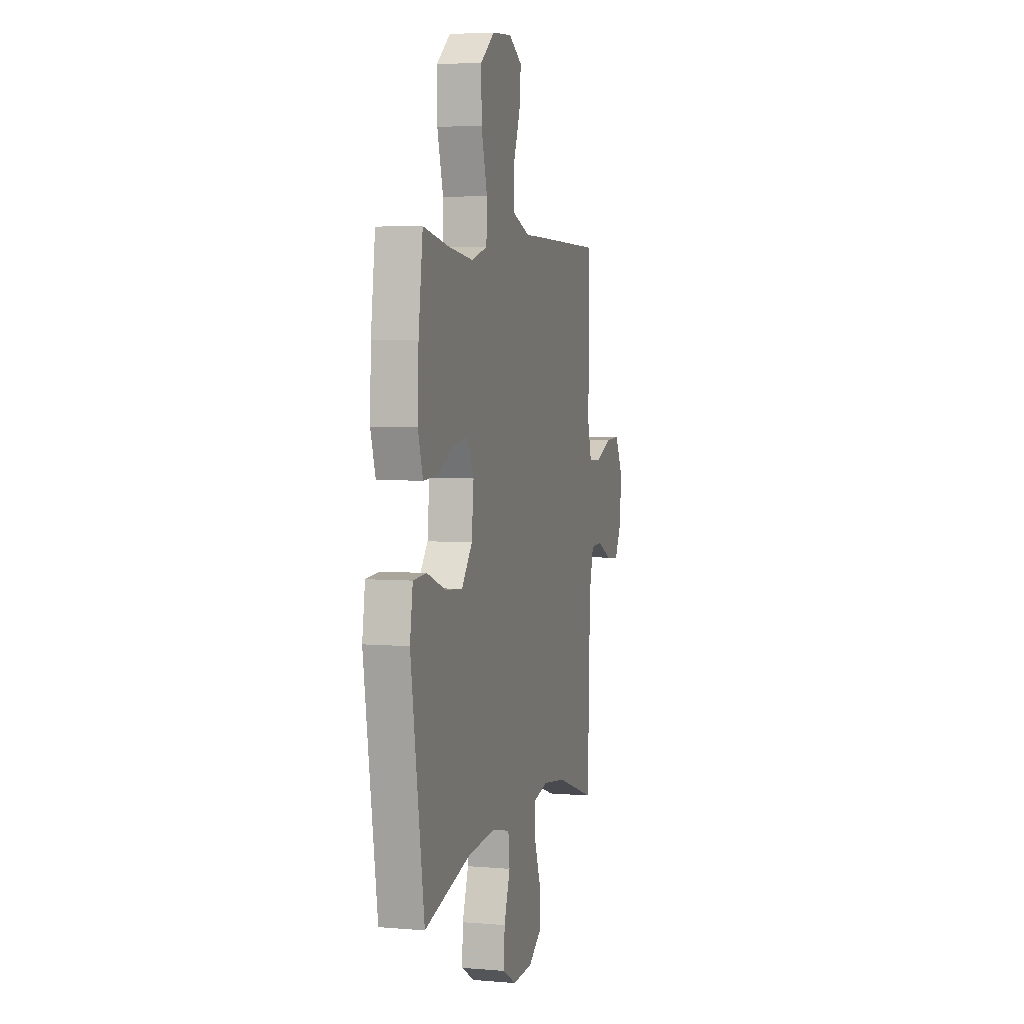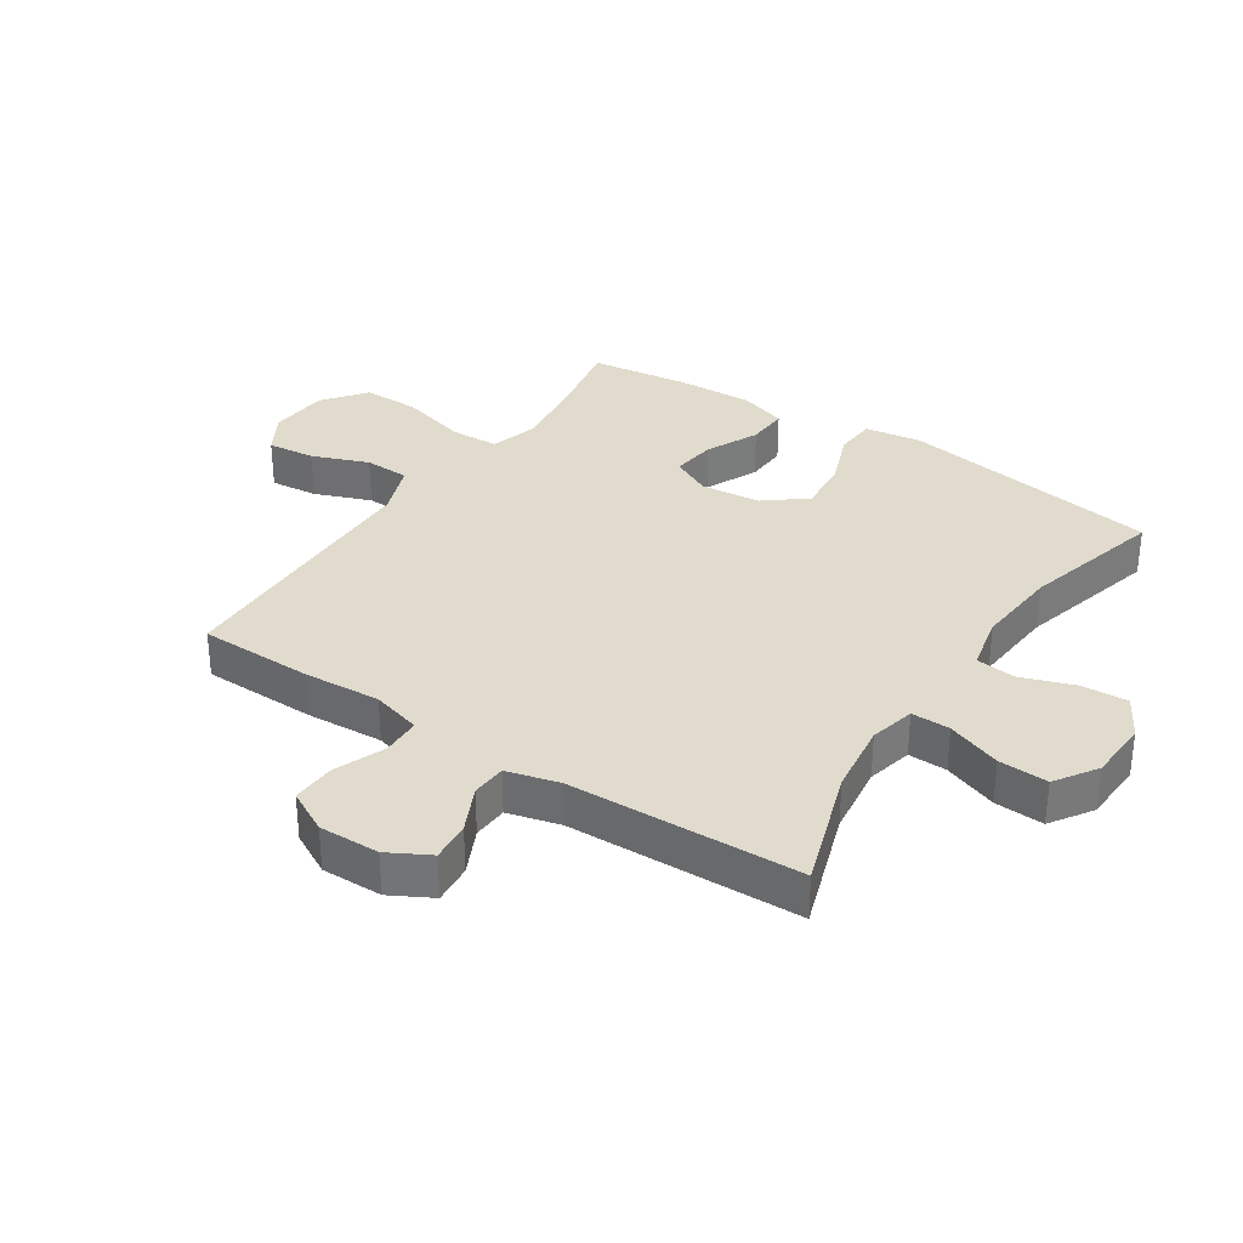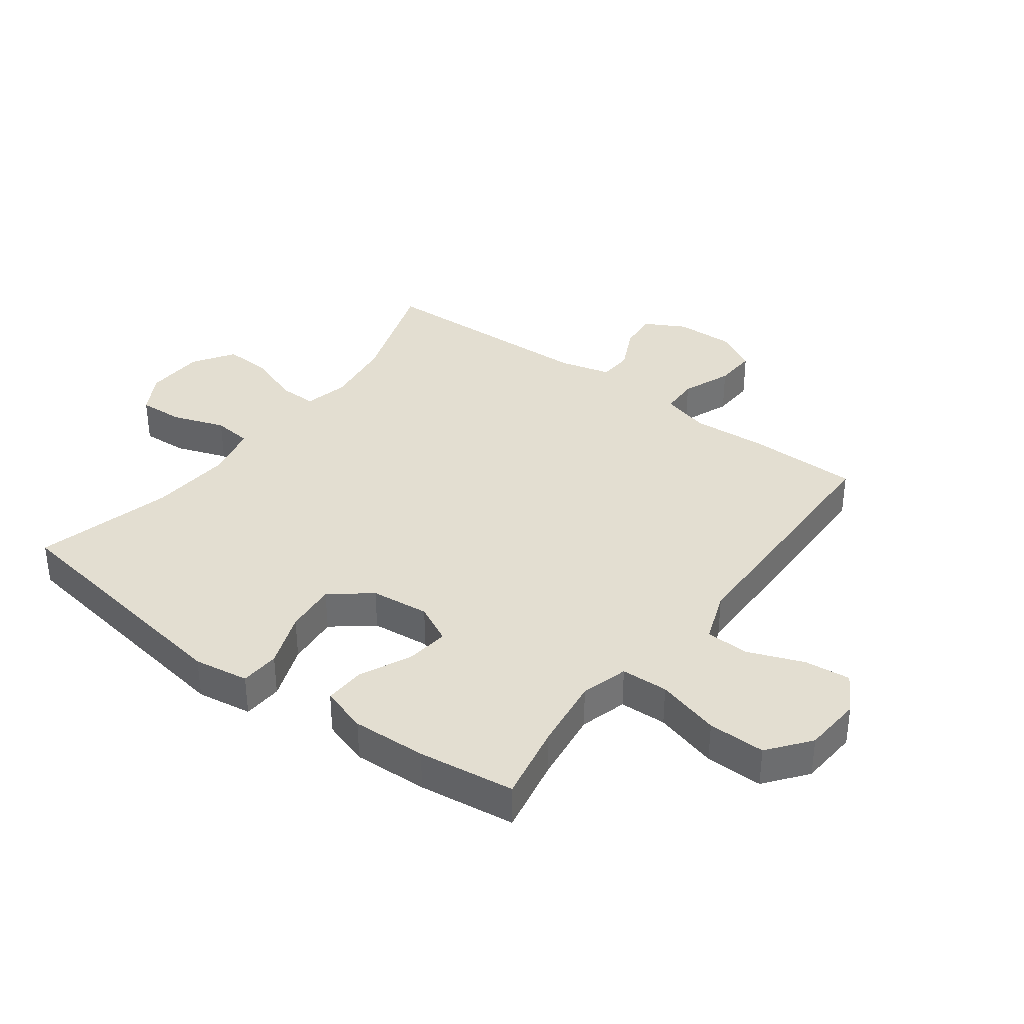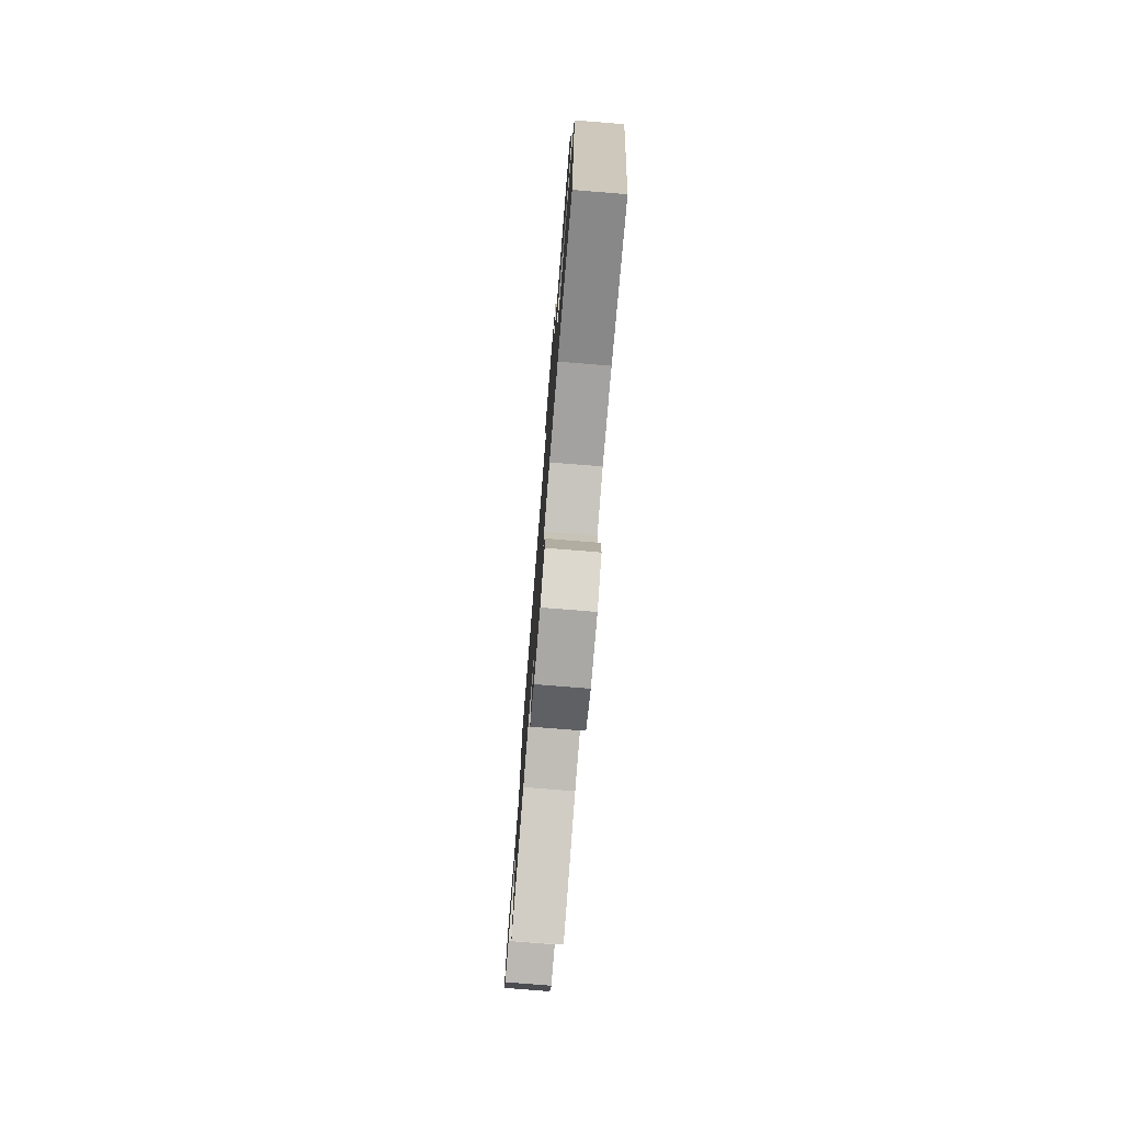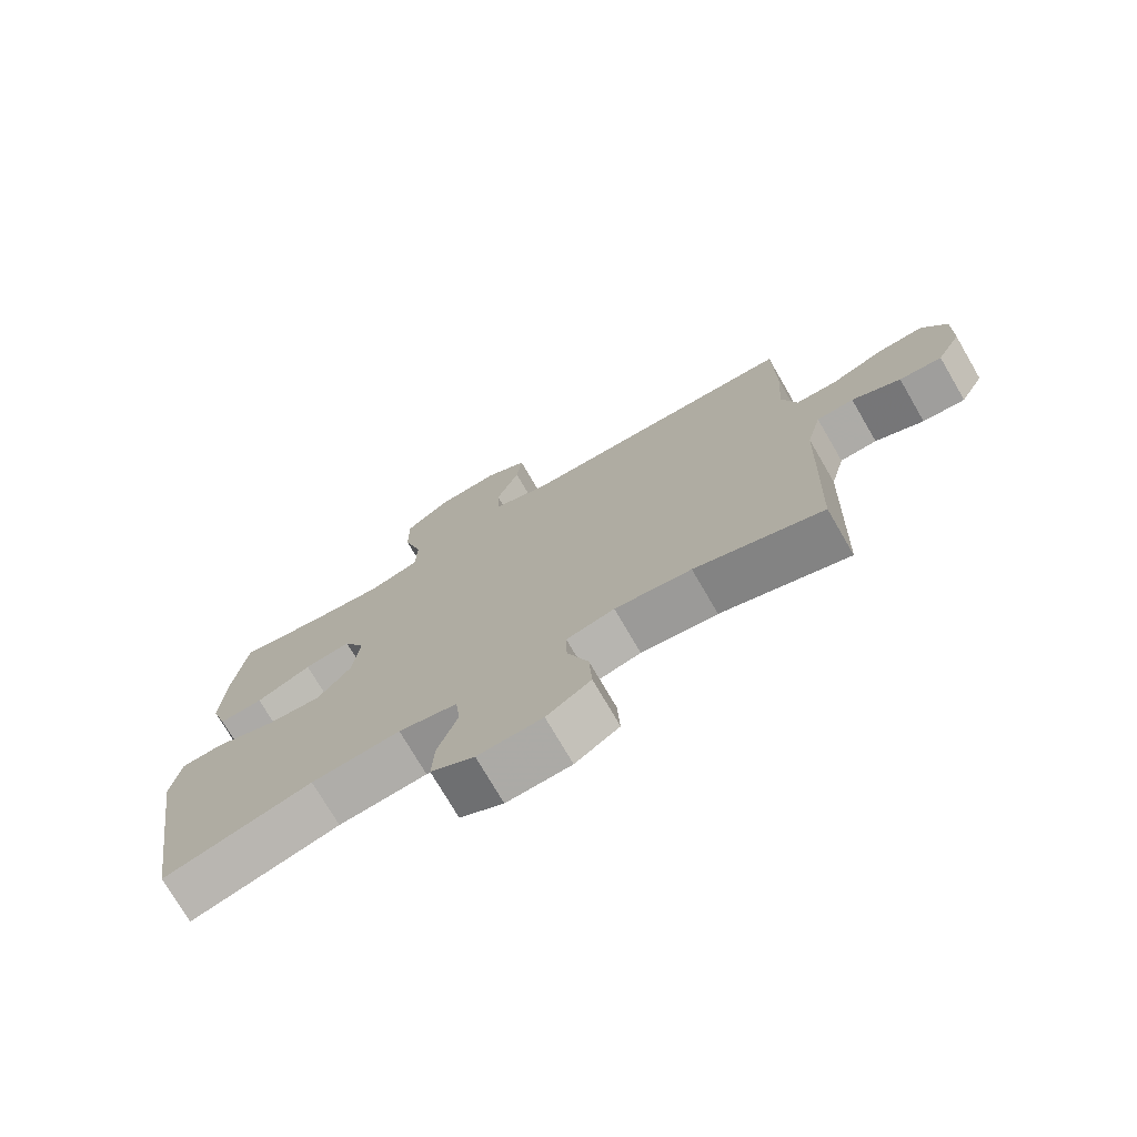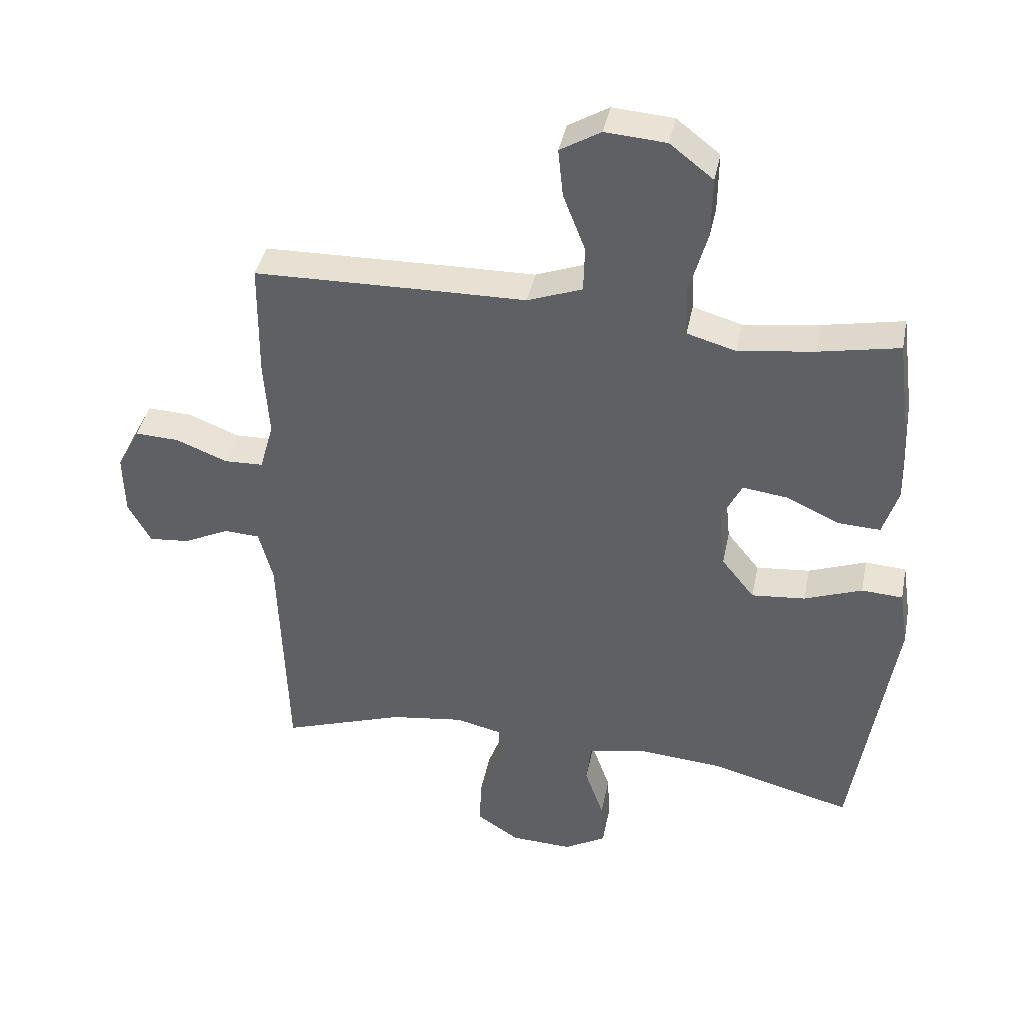
<metadata>
{"format":"obj","ext":"obj","renderer":"f3d","projection":"perspective","resolution":1024,"background":"white","views":[{"elev":4.6,"azim":-74.7,"up":"+Z"},{"elev":33.2,"azim":123.6,"up":"+Y"},{"elev":36.3,"azim":-53.3,"up":"+Y"},{"elev":-77.4,"azim":-94.6,"up":"+Z"},{"elev":-74.5,"azim":30.2,"up":"+Z"},{"elev":40.2,"azim":-168.7,"up":"+Z"}]}
</metadata>
<code>
v -0.5 0.07 0.5
v -0.373 0.07 0.475
v -0.253 0.07 0.459
v -0.176 0.07 0.481
v -0.173 0.07 0.558
v -0.202 0.07 0.662
v -0.203 0.07 0.756
v -0.135 0.07 0.809
v -0.039 0.07 0.816
v 0.025 0.07 0.778
v 0.017 0.07 0.702
v -0.018 0.07 0.612
v -0.016 0.07 0.54
v 0.07 0.07 0.508
v 0.204 0.07 0.506
v 0.5 0.07 0.5
v 0.502 0.07 0.317
v 0.494 0.07 0.194
v 0.516 0.07 0.115
v 0.578 0.07 0.113
v 0.659 0.07 0.145
v 0.729 0.07 0.148
v 0.765 0.07 0.08
v 0.763 0.07 -0.017
v 0.727 0.07 -0.083
v 0.663 0.07 -0.077
v 0.59 0.07 -0.042
v 0.534 0.07 -0.045
v 0.512 0.07 -0.129
v 0.5 0.07 -0.5
v 0.306 0.07 -0.434
v 0.19 0.07 -0.418
v 0.117 0.07 -0.435
v 0.118 0.07 -0.497
v 0.15 0.07 -0.584
v 0.154 0.07 -0.663
v 0.087 0.07 -0.707
v -0.011 0.07 -0.711
v -0.077 0.07 -0.673
v -0.073 0.07 -0.599
v -0.043 0.07 -0.514
v -0.05 0.07 -0.45
v -0.139 0.07 -0.43
v -0.274 0.07 -0.441
v -0.5 0.07 -0.5
v -0.565 0.07 -0.082
v -0.551 0.07 0.008
v -0.486 0.07 0.012
v -0.395 0.07 -0.022
v -0.31 0.07 -0.03
v -0.258 0.07 0.035
v -0.248 0.07 0.131
v -0.28 0.07 0.195
v -0.351 0.07 0.186
v -0.435 0.07 0.147
v -0.502 0.07 0.144
v -0.526 0.07 0.22
v -0.521 0.07 0.342
v -0.5 0 0.5
v -0.373 0 0.475
v -0.253 0 0.459
v -0.176 0 0.481
v -0.173 0 0.558
v -0.202 0 0.662
v -0.203 0 0.756
v -0.135 0 0.809
v -0.039 0 0.816
v 0.025 0 0.778
v 0.017 0 0.702
v -0.018 0 0.612
v -0.016 0 0.54
v 0.07 0 0.508
v 0.204 0 0.506
v 0.5 0 0.5
v 0.502 0 0.317
v 0.494 0 0.194
v 0.516 0 0.115
v 0.578 0 0.113
v 0.659 0 0.145
v 0.729 0 0.148
v 0.765 0 0.08
v 0.763 0 -0.017
v 0.727 0 -0.083
v 0.663 0 -0.077
v 0.59 0 -0.042
v 0.534 0 -0.045
v 0.512 0 -0.129
v 0.5 0 -0.5
v 0.306 0 -0.434
v 0.19 0 -0.418
v 0.117 0 -0.435
v 0.118 0 -0.497
v 0.15 0 -0.584
v 0.154 0 -0.663
v 0.087 0 -0.707
v -0.011 0 -0.711
v -0.077 0 -0.673
v -0.073 0 -0.599
v -0.043 0 -0.514
v -0.05 0 -0.45
v -0.139 0 -0.43
v -0.274 0 -0.441
v -0.5 0 -0.5
v -0.565 0 -0.082
v -0.551 0 0.008
v -0.486 0 0.012
v -0.395 0 -0.022
v -0.31 0 -0.03
v -0.258 0 0.035
v -0.248 0 0.131
v -0.28 0 0.195
v -0.351 0 0.186
v -0.435 0 0.147
v -0.502 0 0.144
v -0.526 0 0.22
v -0.521 0 0.342
f 57 58 1 2
f 54 55 56 57
f 53 54 57 2
f 52 53 2 3
f 46 47 48 49
f 44 45 46 49
f 43 44 49 50
f 42 43 50 51
f 38 39 40 41
f 38 41 42
f 37 38 42
f 34 35 36 37
f 33 34 37 42
f 32 33 42 51
f 29 30 31
f 28 29 31 32
f 24 25 26 27
f 24 27 28
f 23 24 28
f 20 21 22 23
f 19 20 23 28
f 18 19 28 32
f 14 15 16 17
f 13 14 17 18
f 9 10 11 12
f 9 12 13
f 8 9 13
f 5 6 7 8
f 4 5 8 13
f 52 3 4
f 18 32 51 52
f 4 13 18 52
f 60 59 116 115
f 115 114 113 112
f 60 115 112 111
f 61 60 111 110
f 107 106 105 104
f 107 104 103 102
f 108 107 102 101
f 109 108 101 100
f 99 98 97 96
f 100 99 96
f 100 96 95
f 95 94 93 92
f 100 95 92 91
f 109 100 91 90
f 89 88 87
f 90 89 87 86
f 85 84 83 82
f 86 85 82
f 86 82 81
f 81 80 79 78
f 86 81 78 77
f 90 86 77 76
f 75 74 73 72
f 76 75 72 71
f 70 69 68 67
f 71 70 67
f 71 67 66
f 66 65 64 63
f 71 66 63 62
f 62 61 110
f 110 109 90 76
f 110 76 71 62
f 1 59 60 2
f 2 60 61 3
f 3 61 62 4
f 4 62 63 5
f 5 63 64 6
f 6 64 65 7
f 7 65 66 8
f 8 66 67 9
f 9 67 68 10
f 10 68 69 11
f 11 69 70 12
f 12 70 71 13
f 13 71 72 14
f 14 72 73 15
f 15 73 74 16
f 16 74 75 17
f 17 75 76 18
f 18 76 77 19
f 19 77 78 20
f 20 78 79 21
f 21 79 80 22
f 22 80 81 23
f 23 81 82 24
f 24 82 83 25
f 25 83 84 26
f 26 84 85 27
f 27 85 86 28
f 28 86 87 29
f 29 87 88 30
f 30 88 89 31
f 31 89 90 32
f 32 90 91 33
f 33 91 92 34
f 34 92 93 35
f 35 93 94 36
f 36 94 95 37
f 37 95 96 38
f 38 96 97 39
f 39 97 98 40
f 40 98 99 41
f 41 99 100 42
f 42 100 101 43
f 43 101 102 44
f 44 102 103 45
f 45 103 104 46
f 46 104 105 47
f 47 105 106 48
f 48 106 107 49
f 49 107 108 50
f 50 108 109 51
f 51 109 110 52
f 52 110 111 53
f 53 111 112 54
f 54 112 113 55
f 55 113 114 56
f 56 114 115 57
f 57 115 116 58
f 58 116 59 1

</code>
